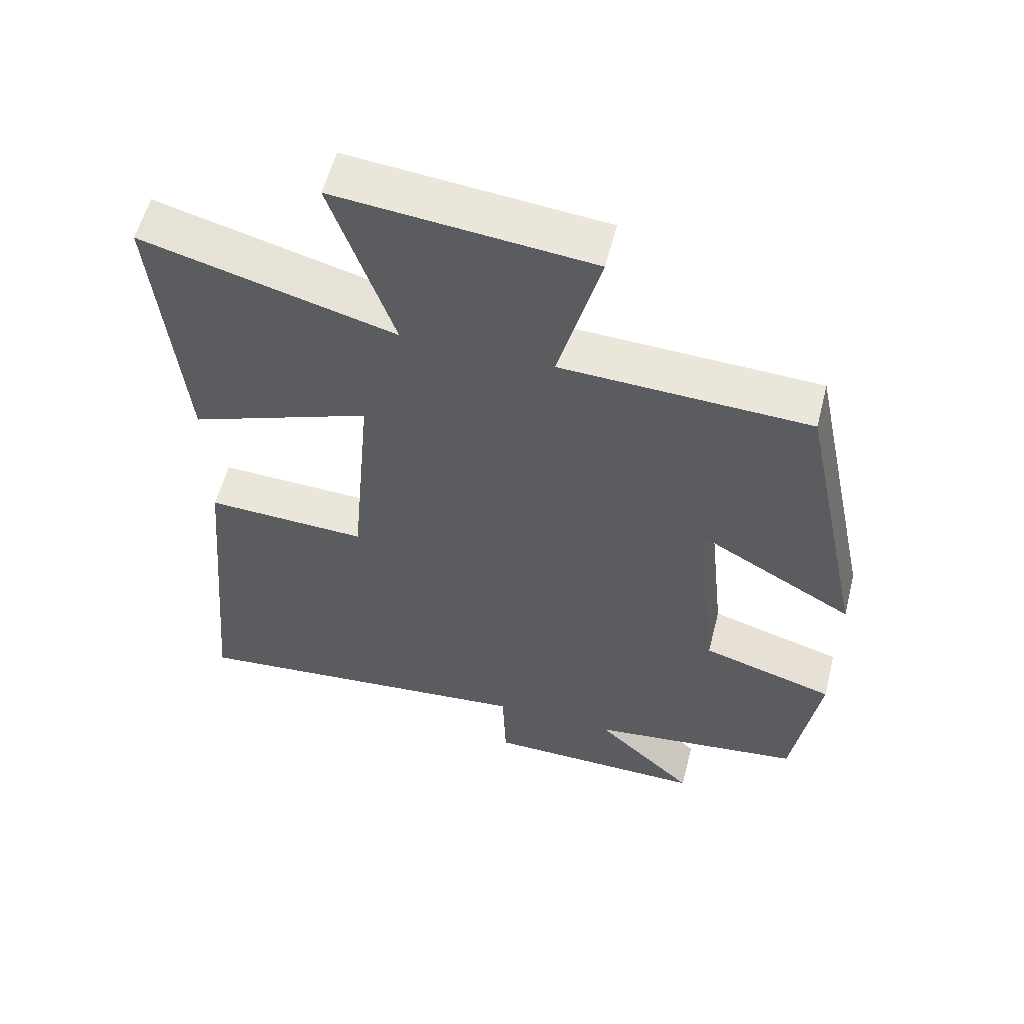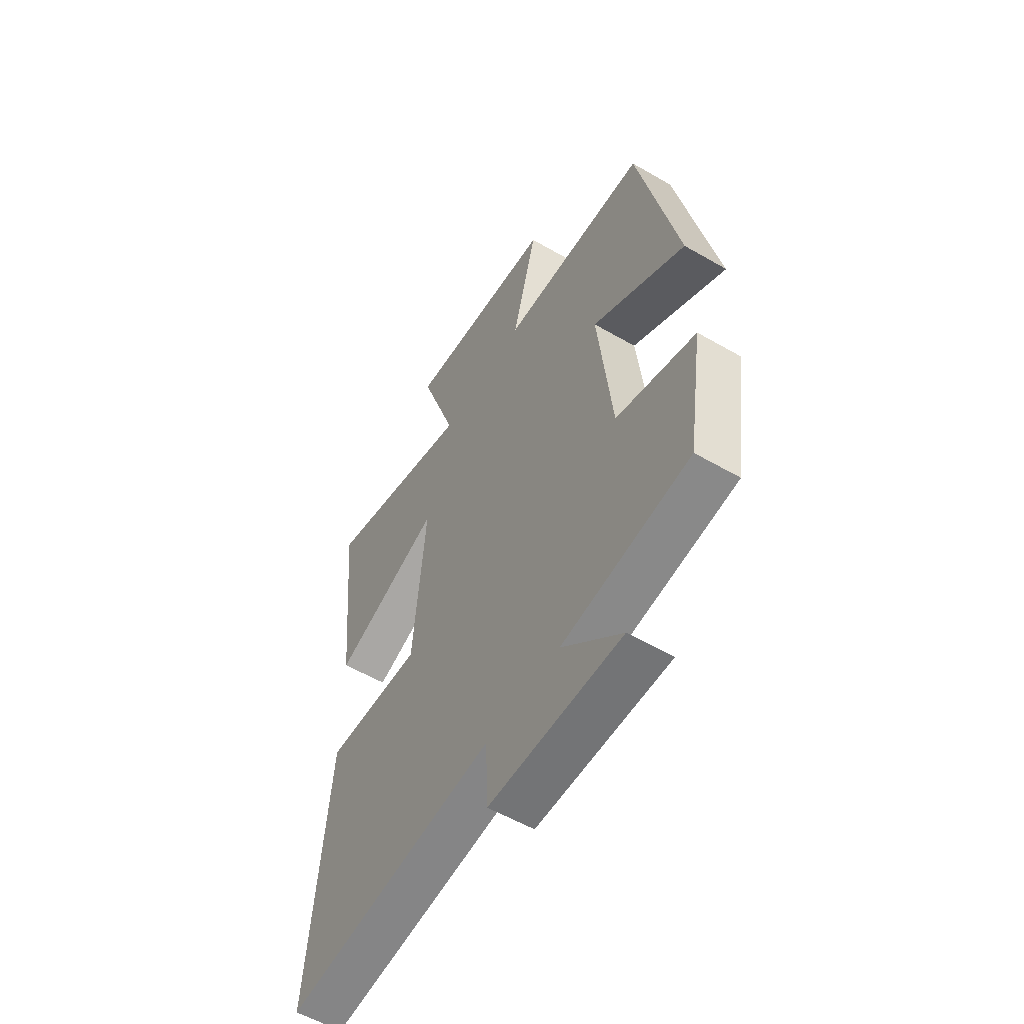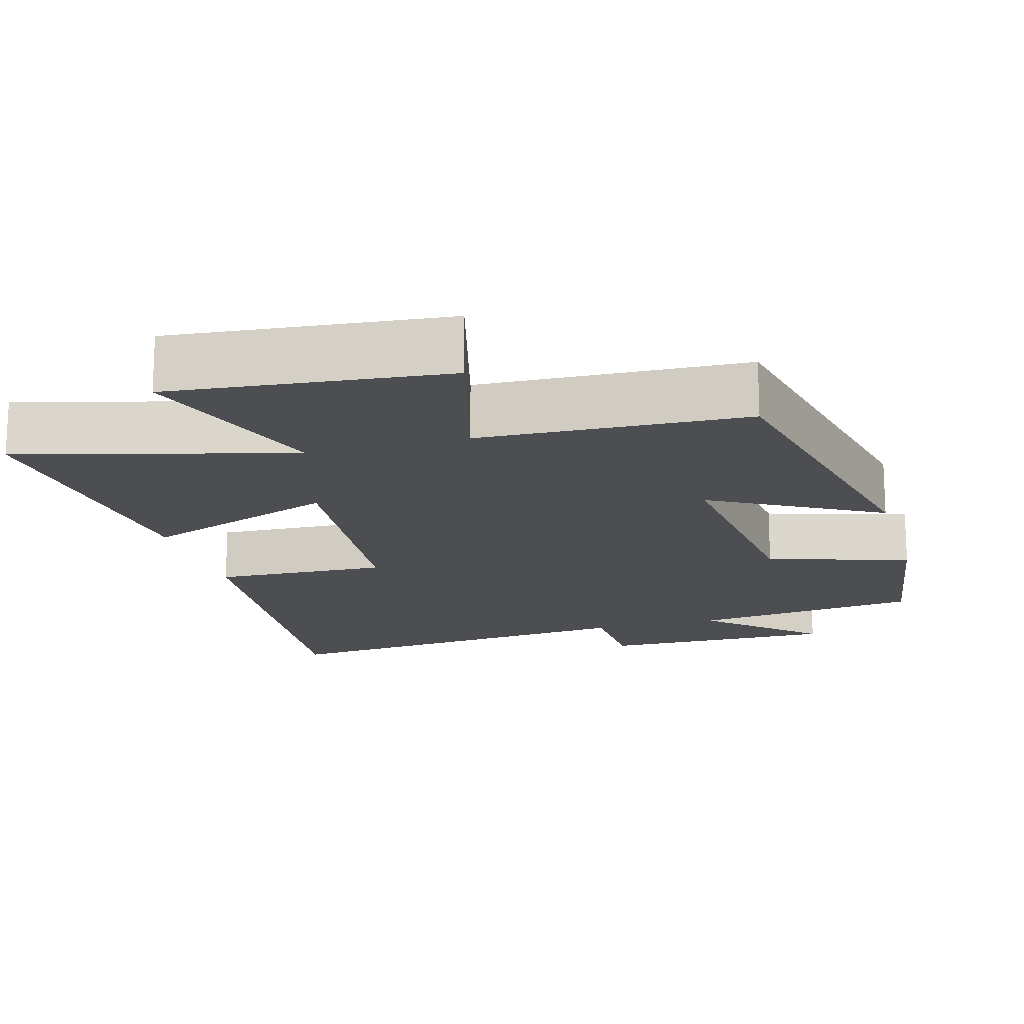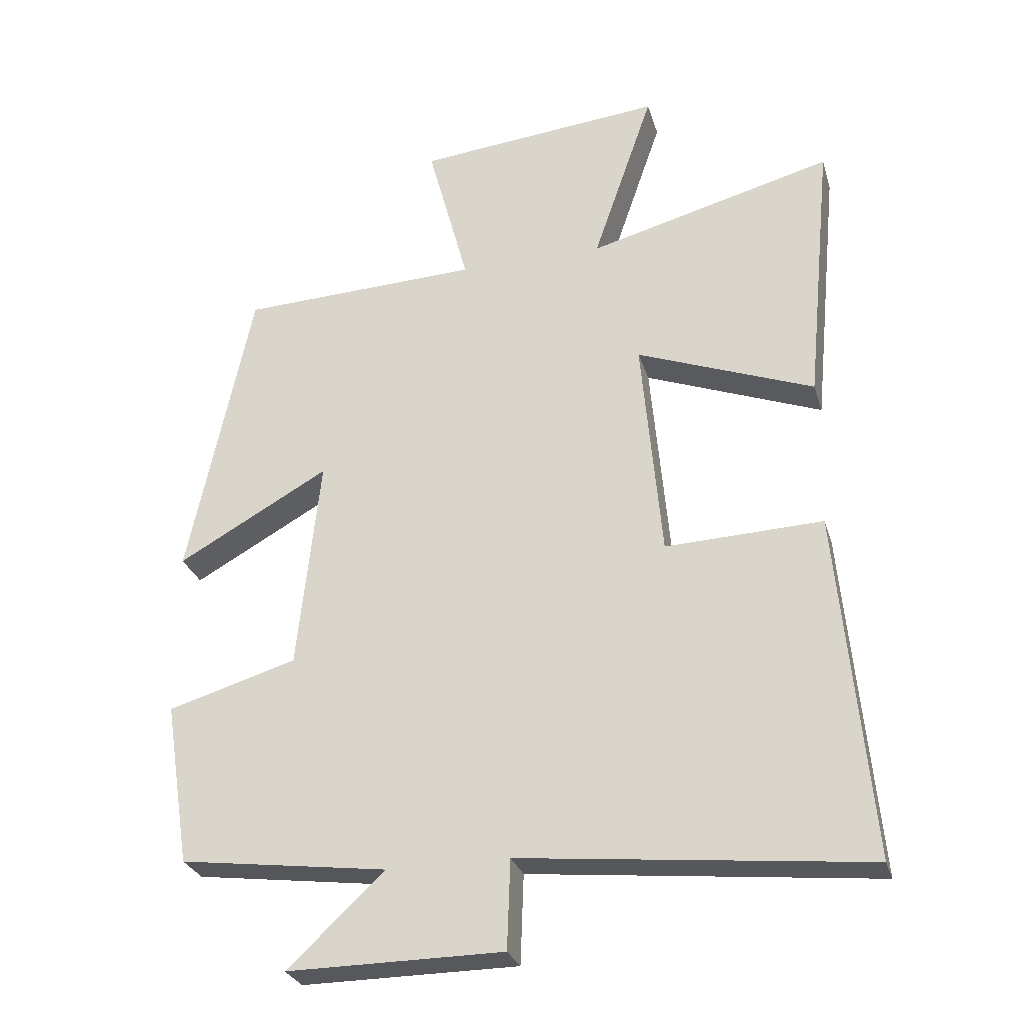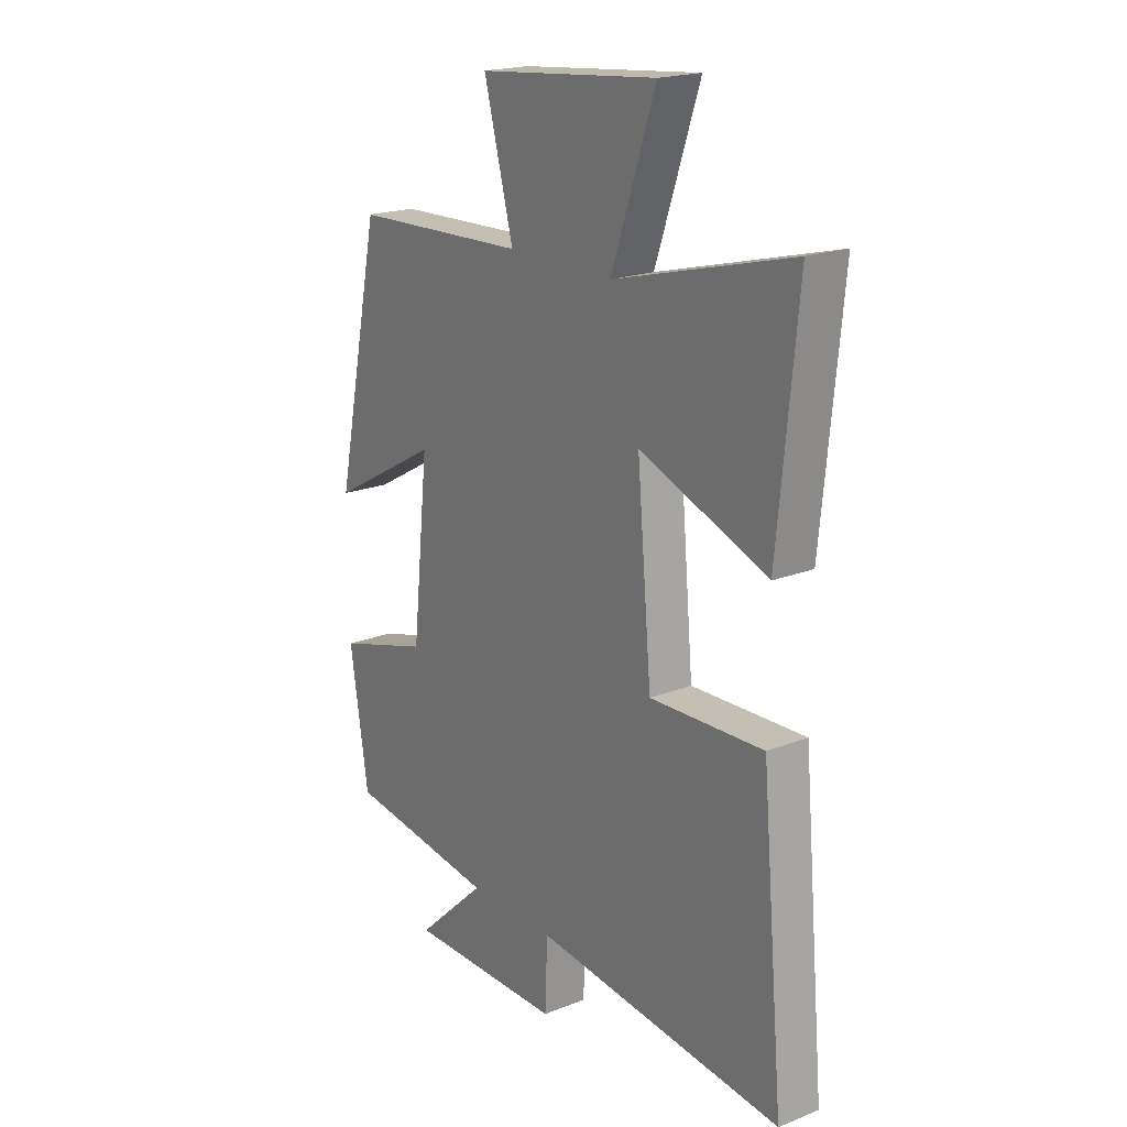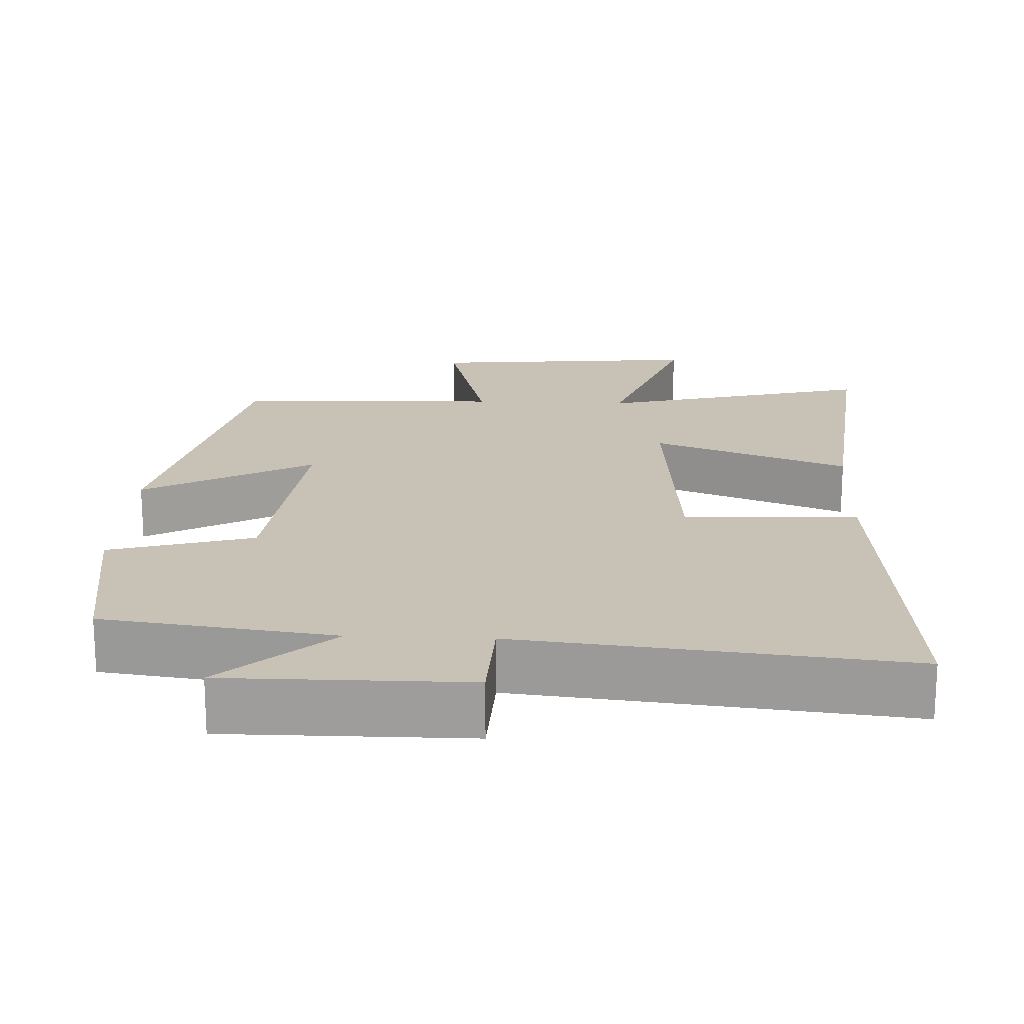
<metadata>
{"format":"obj","ext":"obj","renderer":"f3d","projection":"perspective","resolution":1024,"background":"white","views":[{"elev":56.8,"azim":14.3,"up":"+Z"},{"elev":-56.5,"azim":58.8,"up":"+Z"},{"elev":-16.6,"azim":15.7,"up":"+Y"},{"elev":-28.2,"azim":-164.5,"up":"+Z"},{"elev":19.9,"azim":-126.0,"up":"+Z"},{"elev":19.0,"azim":-177.3,"up":"+Y"}]}
</metadata>
<code>
v 0.405 0.07 0.486
v 0.5 0.07 0.035
v 0.273 0.07 0.162
v 0.307 0.07 -0.158
v 0.5 0.07 -0.215
v 0.462 0.07 -0.459
v 0.151 0.07 -0.5
v 0.296 0.07 -0.635
v -0.026 0.07 -0.633
v -0.031 0.07 -0.5
v -0.547 0.07 -0.554
v -0.5 0.07 -0.036
v -0.265 0.07 -0.045
v -0.235 0.07 0.291
v -0.5 0.07 0.19
v -0.54 0.07 0.597
v -0.173 0.07 0.5
v -0.264 0.07 0.765
v 0.106 0.07 0.729
v 0.045 0.07 0.5
v 0.405 0 0.486
v 0.5 0 0.035
v 0.273 0 0.162
v 0.307 0 -0.158
v 0.5 0 -0.215
v 0.462 0 -0.459
v 0.151 0 -0.5
v 0.296 0 -0.635
v -0.026 0 -0.633
v -0.031 0 -0.5
v -0.547 0 -0.554
v -0.5 0 -0.036
v -0.265 0 -0.045
v -0.235 0 0.291
v -0.5 0 0.19
v -0.54 0 0.597
v -0.173 0 0.5
v -0.264 0 0.765
v 0.106 0 0.729
v 0.045 0 0.5
f 17 18 19 20
f 1 2 3
f 20 1 3
f 17 20 3
f 14 15 16 17
f 17 3 4
f 14 17 4
f 13 14 4
f 13 4 5
f 12 13 5
f 11 12 5
f 10 11 5
f 7 8 9 10
f 5 6 7 10
f 40 39 38 37
f 23 22 21
f 23 21 40
f 23 40 37
f 37 36 35 34
f 24 23 37
f 24 37 34
f 24 34 33
f 25 24 33
f 25 33 32
f 25 32 31
f 25 31 30
f 30 29 28 27
f 30 27 26 25
f 1 21 22 2
f 2 22 23 3
f 3 23 24 4
f 4 24 25 5
f 5 25 26 6
f 6 26 27 7
f 7 27 28 8
f 8 28 29 9
f 9 29 30 10
f 10 30 31 11
f 11 31 32 12
f 12 32 33 13
f 13 33 34 14
f 14 34 35 15
f 15 35 36 16
f 16 36 37 17
f 17 37 38 18
f 18 38 39 19
f 19 39 40 20
f 20 40 21 1

</code>
